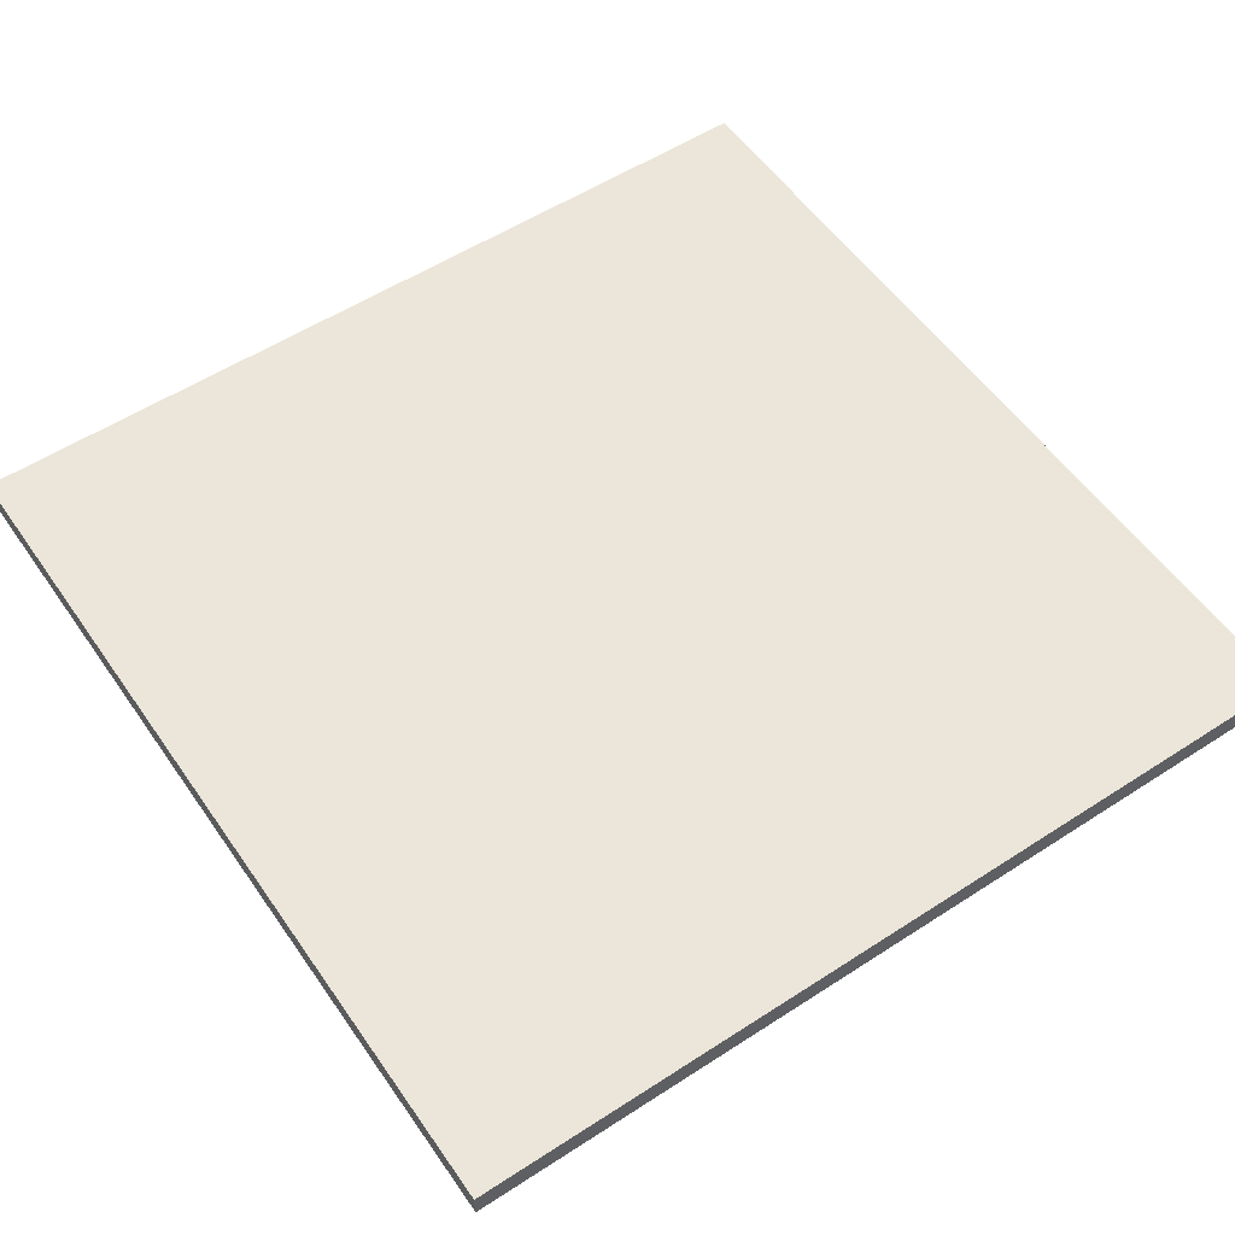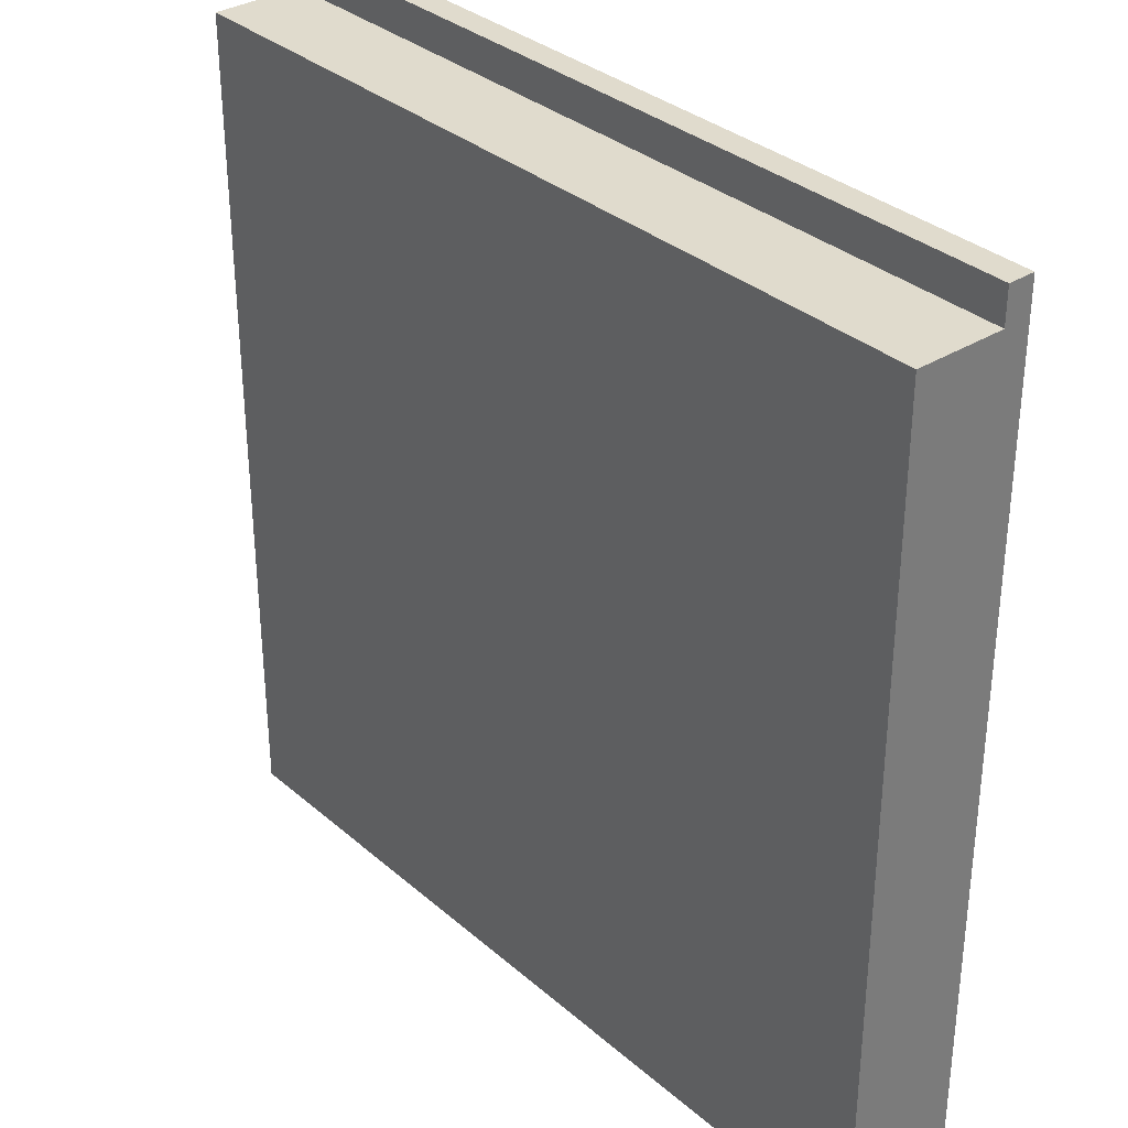
<metadata>
{"format":"obj","ext":"obj","renderer":"f3d","projection":"perspective","resolution":1024,"background":"white","views":[{"elev":55.3,"azim":-34.3,"up":"+Y"},{"elev":33.3,"azim":49.5,"up":"+Z"}]}
</metadata>
<code>
o
v -5.3 1 5.5
v -5.3 1 -4.3
v -5.3 1.2 5.5
v -5.3 1.2 5.3
v -5.3 1.2 5.1
v -5.3 1.2 4.9
v -5.3 1.2 4.7
v -5.3 1.2 4.5
v -5.3 1.2 4.3
v -5.3 1.2 4.1
v -5.3 1.2 3.9
v -5.3 1.2 3.7
v -5.3 1.2 3.5
v -5.3 1.2 3.3
v -5.3 1.2 3.1
v -5.3 1.2 2.9
v -5.3 1.2 2.7
v -5.3 1.2 2.5
v -5.3 1.2 2.3
v -5.3 1.2 2.1
v -5.3 1.2 1.9
v -5.3 1.2 1.7
v -5.3 1.2 1.5
v -5.3 1.2 1.3
v -5.3 1.2 1.1
v -5.3 1.2 0.9
v -5.3 1.2 0.7
v -5.3 1.2 0.5
v -5.3 1.2 0.3
v -5.3 1.2 0.1
v -5.3 1.2 -0.1
v -5.3 1.2 -0.3
v -5.3 1.2 -0.5
v -5.3 1.2 -0.7
v -5.3 1.2 -0.9
v -5.3 1.2 -1.1
v -5.3 1.2 -1.3
v -5.3 1.2 -1.5
v -5.3 1.2 -1.7
v -5.3 1.2 -1.9
v -5.3 1.2 -2.1
v -5.3 1.2 -2.3
v -5.3 1.2 -2.5
v -5.3 1.2 -2.7
v -5.3 1.2 -2.9
v -5.3 1.2 -3.1
v -5.3 1.2 -3.3
v -5.3 1.2 -3.5
v -5.3 1.2 -3.7
v -5.3 1.2 -3.9
v -5.3 1.2 -4.1
v -5.3 1.2 -4.3
v -5.3 1.3 5.5
v -5.3 1.3 5.3
v -5.3 1.3 5.1
v -5.3 1.3 4.9
v -5.3 1.3 4.7
v -5.3 1.3 4.5
v -5.3 1.3 4.3
v -5.3 1.3 4.1
v -5.3 1.3 3.9
v -5.3 1.3 3.7
v -5.3 1.3 3.5
v -5.3 1.3 3.3
v -5.3 1.3 3.1
v -5.3 1.3 2.9
v -5.3 1.3 2.7
v -5.3 1.3 2.5
v -5.3 1.3 2.3
v -5.3 1.3 2.1
v -5.3 1.3 1.9
v -5.3 1.3 1.7
v -5.3 1.3 1.5
v -5.3 1.3 1.3
v -5.3 1.3 1.1
v -5.3 1.3 0.9
v -5.3 1.3 0.7
v -5.3 1.3 0.5
v -5.3 1.3 0.3
v -5.3 1.3 0.1
v -5.3 1.3 -0.1
v -5.3 1.3 -0.3
v -5.3 1.3 -0.5
v -5.3 1.3 -0.7
v -5.3 1.3 -0.9
v -5.3 1.3 -1.1
v -5.3 1.3 -1.3
v -5.3 1.3 -1.5
v -5.3 1.3 -1.7
v -5.3 1.3 -1.9
v -5.3 1.3 -2.1
v -5.3 1.3 -2.3
v -5.3 1.3 -2.5
v -5.3 1.3 -2.7
v -5.3 1.3 -2.9
v -5.3 1.3 -3.1
v -5.3 1.3 -3.3
v -5.3 1.3 -3.5
v -5.3 1.3 -3.7
v -5.3 1.3 -3.9
v -5.3 1.3 -4.1
v -5.3 1.3 -4.3
v -4.9 0 5.1
v -4.9 0 -4.3
v -4.9 1 5.1
v -4.9 1 -4.3
v 4.5 0 5.1
v 4.5 0 -4.3
v 4.5 1 5.5
v 4.5 1 5.1
v 4.5 1.2 5.5
v 4.5 1.2 5.3
v 4.5 1.3 5.5
v 4.5 1.3 5.3
v 4.5 1.3 -4.3
v -5.3 1 5.5
v -5.3 1.2 5.5
v -5.3 1.3 5.5
v -5.1 1.2 5.5
v -5.1 1.3 5.5
v -4.9 1.2 5.5
v -4.9 1.3 5.5
v -4.7 1.2 5.5
v -4.7 1.3 5.5
v -4.5 1.2 5.5
v -4.5 1.3 5.5
v -4.3 1.2 5.5
v -4.3 1.3 5.5
v -4.1 1.2 5.5
v -4.1 1.3 5.5
v -3.9 1.2 5.5
v -3.9 1.3 5.5
v -3.7 1.2 5.5
v -3.7 1.3 5.5
v -3.5 1.2 5.5
v -3.5 1.3 5.5
v -3.3 1.2 5.5
v -3.3 1.3 5.5
v -3.1 1.2 5.5
v -3.1 1.3 5.5
v -2.9 1.2 5.5
v -2.9 1.3 5.5
v -2.7 1.2 5.5
v -2.7 1.3 5.5
v -2.5 1.2 5.5
v -2.5 1.3 5.5
v -2.3 1.2 5.5
v -2.3 1.3 5.5
v -2.1 1.2 5.5
v -2.1 1.3 5.5
v -1.9 1.2 5.5
v -1.9 1.3 5.5
v -1.7 1.2 5.5
v -1.7 1.3 5.5
v -1.5 1.2 5.5
v -1.5 1.3 5.5
v -1.3 1.2 5.5
v -1.3 1.3 5.5
v -1.1 1.2 5.5
v -1.1 1.3 5.5
v -0.9 1.2 5.5
v -0.9 1.3 5.5
v -0.7 1.2 5.5
v -0.7 1.3 5.5
v -0.5 1.2 5.5
v -0.5 1.3 5.5
v -0.3 1.2 5.5
v -0.3 1.3 5.5
v -0.1 1.2 5.5
v -0.1 1.3 5.5
v 0.1 1.2 5.5
v 0.1 1.3 5.5
v 0.3 1.2 5.5
v 0.3 1.3 5.5
v 0.5 1.2 5.5
v 0.5 1.3 5.5
v 0.7 1.2 5.5
v 0.7 1.3 5.5
v 0.9 1.2 5.5
v 0.9 1.3 5.5
v 1.1 1.2 5.5
v 1.1 1.3 5.5
v 1.3 1.2 5.5
v 1.3 1.3 5.5
v 1.5 1.2 5.5
v 1.5 1.3 5.5
v 1.7 1.2 5.5
v 1.7 1.3 5.5
v 1.9 1.2 5.5
v 1.9 1.3 5.5
v 2.1 1.2 5.5
v 2.1 1.3 5.5
v 2.3 1.2 5.5
v 2.3 1.3 5.5
v 2.5 1.2 5.5
v 2.5 1.3 5.5
v 2.7 1.2 5.5
v 2.7 1.3 5.5
v 2.9 1.2 5.5
v 2.9 1.3 5.5
v 3.1 1.2 5.5
v 3.1 1.3 5.5
v 3.3 1.2 5.5
v 3.3 1.3 5.5
v 3.5 1.2 5.5
v 3.5 1.3 5.5
v 3.7 1.2 5.5
v 3.7 1.3 5.5
v 3.9 1.2 5.5
v 3.9 1.3 5.5
v 4.1 1.2 5.5
v 4.1 1.3 5.5
v 4.3 1.2 5.5
v 4.3 1.3 5.5
v 4.5 1 5.5
v 4.5 1.2 5.5
v 4.5 1.3 5.5
v -4.9 0 5.1
v -4.9 1 5.1
v 4.5 0 5.1
v 4.5 1 5.1
v -5.3 1 -4.3
v -5.3 1.2 -4.3
v -5.3 1.3 -4.3
v -5.1 1.2 -4.3
v -5.1 1.3 -4.3
v -4.9 0 -4.3
v -4.9 1 -4.3
v 4.5 0 -4.3
v 4.5 1.3 -4.3
v -4.9 0 5.1
v 4.5 0 5.1
v -4.9 0 -4.3
v 4.5 0 -4.3
v -5.3 1 5.5
v 4.5 1 5.5
v -4.9 1 5.1
v 4.5 1 5.1
v -5.3 1 -4.3
v -4.9 1 -4.3
v -5.3 1.3 5.5
v -5.1 1.3 5.5
v -4.9 1.3 5.5
v -4.7 1.3 5.5
v -4.5 1.3 5.5
v -4.3 1.3 5.5
v -4.1 1.3 5.5
v -3.9 1.3 5.5
v -3.7 1.3 5.5
v -3.5 1.3 5.5
v -3.3 1.3 5.5
v -3.1 1.3 5.5
v -2.9 1.3 5.5
v -2.7 1.3 5.5
v -2.5 1.3 5.5
v -2.3 1.3 5.5
v -2.1 1.3 5.5
v -1.9 1.3 5.5
v -1.7 1.3 5.5
v -1.5 1.3 5.5
v -1.3 1.3 5.5
v -1.1 1.3 5.5
v -0.9 1.3 5.5
v -0.7 1.3 5.5
v -0.5 1.3 5.5
v -0.3 1.3 5.5
v -0.1 1.3 5.5
v 0.1 1.3 5.5
v 0.3 1.3 5.5
v 0.5 1.3 5.5
v 0.7 1.3 5.5
v 0.9 1.3 5.5
v 1.1 1.3 5.5
v 1.3 1.3 5.5
v 1.5 1.3 5.5
v 1.7 1.3 5.5
v 1.9 1.3 5.5
v 2.1 1.3 5.5
v 2.3 1.3 5.5
v 2.5 1.3 5.5
v 2.7 1.3 5.5
v 2.9 1.3 5.5
v 3.1 1.3 5.5
v 3.3 1.3 5.5
v 3.5 1.3 5.5
v 3.7 1.3 5.5
v 3.9 1.3 5.5
v 4.1 1.3 5.5
v 4.3 1.3 5.5
v 4.5 1.3 5.5
v -5.3 1.3 5.3
v -5.1 1.3 5.3
v -4.9 1.3 5.3
v -4.7 1.3 5.3
v -4.5 1.3 5.3
v -4.3 1.3 5.3
v -4.1 1.3 5.3
v -3.9 1.3 5.3
v -3.7 1.3 5.3
v -3.5 1.3 5.3
v -3.3 1.3 5.3
v -3.1 1.3 5.3
v -2.9 1.3 5.3
v -2.7 1.3 5.3
v -2.5 1.3 5.3
v -2.3 1.3 5.3
v -2.1 1.3 5.3
v -1.9 1.3 5.3
v -1.7 1.3 5.3
v -1.5 1.3 5.3
v -1.3 1.3 5.3
v -1.1 1.3 5.3
v -0.9 1.3 5.3
v -0.7 1.3 5.3
v -0.5 1.3 5.3
v -0.3 1.3 5.3
v -0.1 1.3 5.3
v 0.1 1.3 5.3
v 0.3 1.3 5.3
v 0.5 1.3 5.3
v 0.7 1.3 5.3
v 0.9 1.3 5.3
v 1.1 1.3 5.3
v 1.3 1.3 5.3
v 1.5 1.3 5.3
v 1.7 1.3 5.3
v 1.9 1.3 5.3
v 2.1 1.3 5.3
v 2.3 1.3 5.3
v 2.5 1.3 5.3
v 2.7 1.3 5.3
v 2.9 1.3 5.3
v 3.1 1.3 5.3
v 3.3 1.3 5.3
v 3.5 1.3 5.3
v 3.7 1.3 5.3
v 3.9 1.3 5.3
v 4.1 1.3 5.3
v 4.3 1.3 5.3
v 4.5 1.3 5.3
v -5.3 1.3 5.1
v -5.1 1.3 5.1
v -5.3 1.3 4.9
v -5.1 1.3 4.9
v -5.3 1.3 4.7
v -5.1 1.3 4.7
v -5.3 1.3 4.5
v -5.1 1.3 4.5
v -5.3 1.3 4.3
v -5.1 1.3 4.3
v -5.3 1.3 4.1
v -5.1 1.3 4.1
v -5.3 1.3 3.9
v -5.1 1.3 3.9
v -5.3 1.3 3.7
v -5.1 1.3 3.7
v -5.3 1.3 3.5
v -5.1 1.3 3.5
v -5.3 1.3 3.3
v -5.1 1.3 3.3
v -5.3 1.3 3.1
v -5.1 1.3 3.1
v -5.3 1.3 2.9
v -5.1 1.3 2.9
v -5.3 1.3 2.7
v -5.1 1.3 2.7
v -5.3 1.3 2.5
v -5.1 1.3 2.5
v -5.3 1.3 2.3
v -5.1 1.3 2.3
v -5.3 1.3 2.1
v -5.1 1.3 2.1
v -5.3 1.3 1.9
v -5.1 1.3 1.9
v -5.3 1.3 1.7
v -5.1 1.3 1.7
v -5.3 1.3 1.5
v -5.1 1.3 1.5
v -5.3 1.3 1.3
v -5.1 1.3 1.3
v -5.3 1.3 1.1
v -5.1 1.3 1.1
v -5.3 1.3 0.9
v -5.1 1.3 0.9
v -5.3 1.3 0.7
v -5.1 1.3 0.7
v -5.3 1.3 0.5
v -5.1 1.3 0.5
v -5.3 1.3 0.3
v -5.1 1.3 0.3
v -5.3 1.3 0.1
v -5.1 1.3 0.1
v -5.3 1.3 -0.1
v -5.1 1.3 -0.1
v -5.3 1.3 -0.3
v -5.1 1.3 -0.3
v -5.3 1.3 -0.5
v -5.1 1.3 -0.5
v -5.3 1.3 -0.7
v -5.1 1.3 -0.7
v -5.3 1.3 -0.9
v -5.1 1.3 -0.9
v -5.3 1.3 -1.1
v -5.1 1.3 -1.1
v -5.3 1.3 -1.3
v -5.1 1.3 -1.3
v -5.3 1.3 -1.5
v -5.1 1.3 -1.5
v -5.3 1.3 -1.7
v -5.1 1.3 -1.7
v -5.3 1.3 -1.9
v -5.1 1.3 -1.9
v -5.3 1.3 -2.1
v -5.1 1.3 -2.1
v -5.3 1.3 -2.3
v -5.1 1.3 -2.3
v -5.3 1.3 -2.5
v -5.1 1.3 -2.5
v -5.3 1.3 -2.7
v -5.1 1.3 -2.7
v -5.3 1.3 -2.9
v -5.1 1.3 -2.9
v -5.3 1.3 -3.1
v -5.1 1.3 -3.1
v -5.3 1.3 -3.3
v -5.1 1.3 -3.3
v -5.3 1.3 -3.5
v -5.1 1.3 -3.5
v -5.3 1.3 -3.7
v -5.1 1.3 -3.7
v -5.3 1.3 -3.9
v -5.1 1.3 -3.9
v -5.3 1.3 -4.1
v -5.1 1.3 -4.1
v -5.3 1.3 -4.3
v -5.1 1.3 -4.3
v 4.5 1.3 -4.3
f 3 2 1
f 4 2 3
f 5 2 4
f 6 2 5
f 7 2 6
f 8 2 7
f 9 2 8
f 10 2 9
f 11 2 10
f 12 2 11
f 13 2 12
f 14 2 13
f 15 2 14
f 16 2 15
f 17 2 16
f 18 2 17
f 19 2 18
f 20 2 19
f 21 2 20
f 22 2 21
f 23 2 22
f 24 2 23
f 25 2 24
f 26 2 25
f 27 2 26
f 28 2 27
f 29 2 28
f 30 2 29
f 31 2 30
f 32 2 31
f 33 2 32
f 34 2 33
f 35 2 34
f 36 2 35
f 37 2 36
f 38 2 37
f 39 2 38
f 40 2 39
f 41 2 40
f 42 2 41
f 43 2 42
f 44 2 43
f 45 2 44
f 46 2 45
f 47 2 46
f 48 2 47
f 49 2 48
f 50 2 49
f 51 2 50
f 52 2 51
f 53 4 3
f 54 5 4
f 54 4 53
f 55 6 5
f 55 5 54
f 56 7 6
f 56 6 55
f 57 8 7
f 57 7 56
f 58 9 8
f 58 8 57
f 59 10 9
f 59 9 58
f 60 11 10
f 60 10 59
f 61 12 11
f 61 11 60
f 62 13 12
f 62 12 61
f 63 14 13
f 63 13 62
f 64 15 14
f 64 14 63
f 65 16 15
f 65 15 64
f 66 17 16
f 66 16 65
f 67 18 17
f 67 17 66
f 68 19 18
f 68 18 67
f 69 20 19
f 69 19 68
f 70 21 20
f 70 20 69
f 71 22 21
f 71 21 70
f 72 23 22
f 72 22 71
f 73 24 23
f 73 23 72
f 74 25 24
f 74 24 73
f 75 26 25
f 75 25 74
f 76 27 26
f 76 26 75
f 77 28 27
f 77 27 76
f 78 29 28
f 78 28 77
f 79 30 29
f 79 29 78
f 80 31 30
f 80 30 79
f 81 32 31
f 81 31 80
f 82 33 32
f 82 32 81
f 83 34 33
f 83 33 82
f 84 35 34
f 84 34 83
f 85 36 35
f 85 35 84
f 86 37 36
f 86 36 85
f 87 38 37
f 87 37 86
f 88 39 38
f 88 38 87
f 89 40 39
f 89 39 88
f 90 41 40
f 90 40 89
f 91 42 41
f 91 41 90
f 92 43 42
f 92 42 91
f 93 44 43
f 93 43 92
f 94 45 44
f 94 44 93
f 95 46 45
f 95 45 94
f 96 47 46
f 96 46 95
f 97 48 47
f 97 47 96
f 98 49 48
f 98 48 97
f 99 50 49
f 99 49 98
f 100 51 50
f 100 50 99
f 101 52 51
f 101 51 100
f 102 52 101
f 105 104 103
f 106 104 105
f 107 108 110
f 109 110 111
f 111 110 112
f 111 112 113
f 112 110 114
f 113 112 114
f 110 108 115
f 114 110 115
f 119 117 116
f 119 118 117
f 120 118 119
f 121 119 116
f 121 120 119
f 122 120 121
f 123 121 116
f 123 122 121
f 124 122 123
f 125 123 116
f 125 124 123
f 126 124 125
f 127 125 116
f 127 126 125
f 128 126 127
f 129 127 116
f 129 128 127
f 130 128 129
f 131 129 116
f 131 130 129
f 132 130 131
f 133 131 116
f 133 132 131
f 134 132 133
f 135 133 116
f 135 134 133
f 136 134 135
f 137 135 116
f 137 136 135
f 138 136 137
f 139 137 116
f 139 138 137
f 140 138 139
f 141 139 116
f 141 140 139
f 142 140 141
f 143 141 116
f 143 142 141
f 144 142 143
f 145 143 116
f 145 144 143
f 146 144 145
f 147 145 116
f 147 146 145
f 148 146 147
f 149 147 116
f 149 148 147
f 150 148 149
f 151 149 116
f 151 150 149
f 152 150 151
f 153 151 116
f 153 152 151
f 154 152 153
f 155 153 116
f 155 154 153
f 156 154 155
f 157 155 116
f 157 156 155
f 158 156 157
f 159 157 116
f 159 158 157
f 160 158 159
f 161 159 116
f 161 160 159
f 162 160 161
f 163 161 116
f 163 162 161
f 164 162 163
f 165 163 116
f 165 164 163
f 166 164 165
f 167 165 116
f 167 166 165
f 168 166 167
f 169 167 116
f 169 168 167
f 170 168 169
f 171 169 116
f 171 170 169
f 172 170 171
f 173 171 116
f 173 172 171
f 174 172 173
f 175 173 116
f 175 174 173
f 176 174 175
f 177 175 116
f 177 176 175
f 178 176 177
f 179 177 116
f 179 178 177
f 180 178 179
f 181 179 116
f 181 180 179
f 182 180 181
f 183 181 116
f 183 182 181
f 184 182 183
f 185 183 116
f 185 184 183
f 186 184 185
f 187 185 116
f 187 186 185
f 188 186 187
f 189 187 116
f 189 188 187
f 190 188 189
f 191 189 116
f 191 190 189
f 192 190 191
f 193 191 116
f 193 192 191
f 194 192 193
f 195 193 116
f 195 194 193
f 196 194 195
f 197 195 116
f 197 196 195
f 198 196 197
f 199 197 116
f 199 198 197
f 200 198 199
f 201 199 116
f 201 200 199
f 202 200 201
f 203 201 116
f 203 202 201
f 204 202 203
f 205 203 116
f 205 204 203
f 206 204 205
f 207 205 116
f 207 206 205
f 208 206 207
f 209 207 116
f 209 208 207
f 210 208 209
f 211 209 116
f 211 210 209
f 212 210 211
f 213 211 116
f 213 212 211
f 214 212 213
f 215 213 116
f 216 214 213
f 216 213 215
f 217 214 216
f 220 219 218
f 221 219 220
f 222 223 225
f 223 224 225
f 225 224 226
f 222 225 228
f 225 226 228
f 227 228 229
f 228 226 230
f 229 228 230
f 233 232 231
f 234 232 233
f 237 236 235
f 238 236 237
f 239 237 235
f 240 237 239
f 241 242 291
f 242 243 292
f 291 242 292
f 243 244 293
f 292 243 293
f 244 245 294
f 293 244 294
f 245 246 295
f 294 245 295
f 246 247 296
f 295 246 296
f 247 248 297
f 296 247 297
f 248 249 298
f 297 248 298
f 249 250 299
f 298 249 299
f 250 251 300
f 299 250 300
f 251 252 301
f 300 251 301
f 252 253 302
f 301 252 302
f 253 254 303
f 302 253 303
f 254 255 304
f 303 254 304
f 255 256 305
f 304 255 305
f 256 257 306
f 305 256 306
f 257 258 307
f 306 257 307
f 258 259 308
f 307 258 308
f 259 260 309
f 308 259 309
f 260 261 310
f 309 260 310
f 261 262 311
f 310 261 311
f 262 263 312
f 311 262 312
f 263 264 313
f 312 263 313
f 264 265 314
f 313 264 314
f 265 266 315
f 314 265 315
f 266 267 316
f 315 266 316
f 267 268 317
f 316 267 317
f 268 269 318
f 317 268 318
f 269 270 319
f 318 269 319
f 270 271 320
f 319 270 320
f 271 272 321
f 320 271 321
f 272 273 322
f 321 272 322
f 273 274 323
f 322 273 323
f 274 275 324
f 323 274 324
f 275 276 325
f 324 275 325
f 276 277 326
f 325 276 326
f 277 278 327
f 326 277 327
f 278 279 328
f 327 278 328
f 279 280 329
f 328 279 329
f 280 281 330
f 329 280 330
f 281 282 331
f 330 281 331
f 282 283 332
f 331 282 332
f 283 284 333
f 332 283 333
f 284 285 334
f 333 284 334
f 285 286 335
f 334 285 335
f 286 287 336
f 335 286 336
f 287 288 337
f 336 287 337
f 288 289 338
f 337 288 338
f 289 290 339
f 338 289 339
f 339 290 340
f 337 338 341
f 291 292 341
f 339 340 341
f 338 339 341
f 336 337 341
f 335 336 341
f 334 335 341
f 333 334 341
f 332 333 341
f 331 332 341
f 330 331 341
f 329 330 341
f 328 329 341
f 327 328 341
f 326 327 341
f 325 326 341
f 324 325 341
f 323 324 341
f 322 323 341
f 321 322 341
f 320 321 341
f 319 320 341
f 318 319 341
f 317 318 341
f 316 317 341
f 315 316 341
f 314 315 341
f 313 314 341
f 312 313 341
f 311 312 341
f 310 311 341
f 309 310 341
f 308 309 341
f 307 308 341
f 306 307 341
f 305 306 341
f 304 305 341
f 303 304 341
f 302 303 341
f 301 302 341
f 300 301 341
f 299 300 341
f 298 299 341
f 297 298 341
f 296 297 341
f 295 296 341
f 294 295 341
f 293 294 341
f 292 293 341
f 341 340 342
f 341 342 343
f 342 340 344
f 343 342 344
f 343 344 345
f 344 340 346
f 345 344 346
f 345 346 347
f 346 340 348
f 347 346 348
f 347 348 349
f 348 340 350
f 349 348 350
f 349 350 351
f 350 340 352
f 351 350 352
f 351 352 353
f 352 340 354
f 353 352 354
f 353 354 355
f 354 340 356
f 355 354 356
f 355 356 357
f 356 340 358
f 357 356 358
f 357 358 359
f 358 340 360
f 359 358 360
f 359 360 361
f 360 340 362
f 361 360 362
f 361 362 363
f 362 340 364
f 363 362 364
f 363 364 365
f 364 340 366
f 365 364 366
f 365 366 367
f 366 340 368
f 367 366 368
f 367 368 369
f 368 340 370
f 369 368 370
f 369 370 371
f 370 340 372
f 371 370 372
f 371 372 373
f 372 340 374
f 373 372 374
f 373 374 375
f 374 340 376
f 375 374 376
f 375 376 377
f 376 340 378
f 377 376 378
f 377 378 379
f 378 340 380
f 379 378 380
f 379 380 381
f 380 340 382
f 381 380 382
f 381 382 383
f 382 340 384
f 383 382 384
f 383 384 385
f 384 340 386
f 385 384 386
f 385 386 387
f 386 340 388
f 387 386 388
f 387 388 389
f 388 340 390
f 389 388 390
f 389 390 391
f 390 340 392
f 391 390 392
f 391 392 393
f 392 340 394
f 393 392 394
f 393 394 395
f 394 340 396
f 395 394 396
f 395 396 397
f 396 340 398
f 397 396 398
f 397 398 399
f 398 340 400
f 399 398 400
f 399 400 401
f 400 340 402
f 401 400 402
f 401 402 403
f 402 340 404
f 403 402 404
f 403 404 405
f 404 340 406
f 405 404 406
f 405 406 407
f 406 340 408
f 407 406 408
f 407 408 409
f 408 340 410
f 409 408 410
f 409 410 411
f 410 340 412
f 411 410 412
f 411 412 413
f 412 340 414
f 413 412 414
f 413 414 415
f 414 340 416
f 415 414 416
f 415 416 417
f 416 340 418
f 417 416 418
f 417 418 419
f 418 340 420
f 419 418 420
f 419 420 421
f 420 340 422
f 421 420 422
f 421 422 423
f 422 340 424
f 423 422 424
f 423 424 425
f 424 340 426
f 425 424 426
f 425 426 427
f 426 340 428
f 427 426 428
f 427 428 429
f 428 340 430
f 429 428 430
f 429 430 431
f 430 340 432
f 431 430 432
f 431 432 433
f 432 340 434
f 433 432 434
f 433 434 435
f 434 340 436
f 435 434 436
f 436 340 437

</code>
